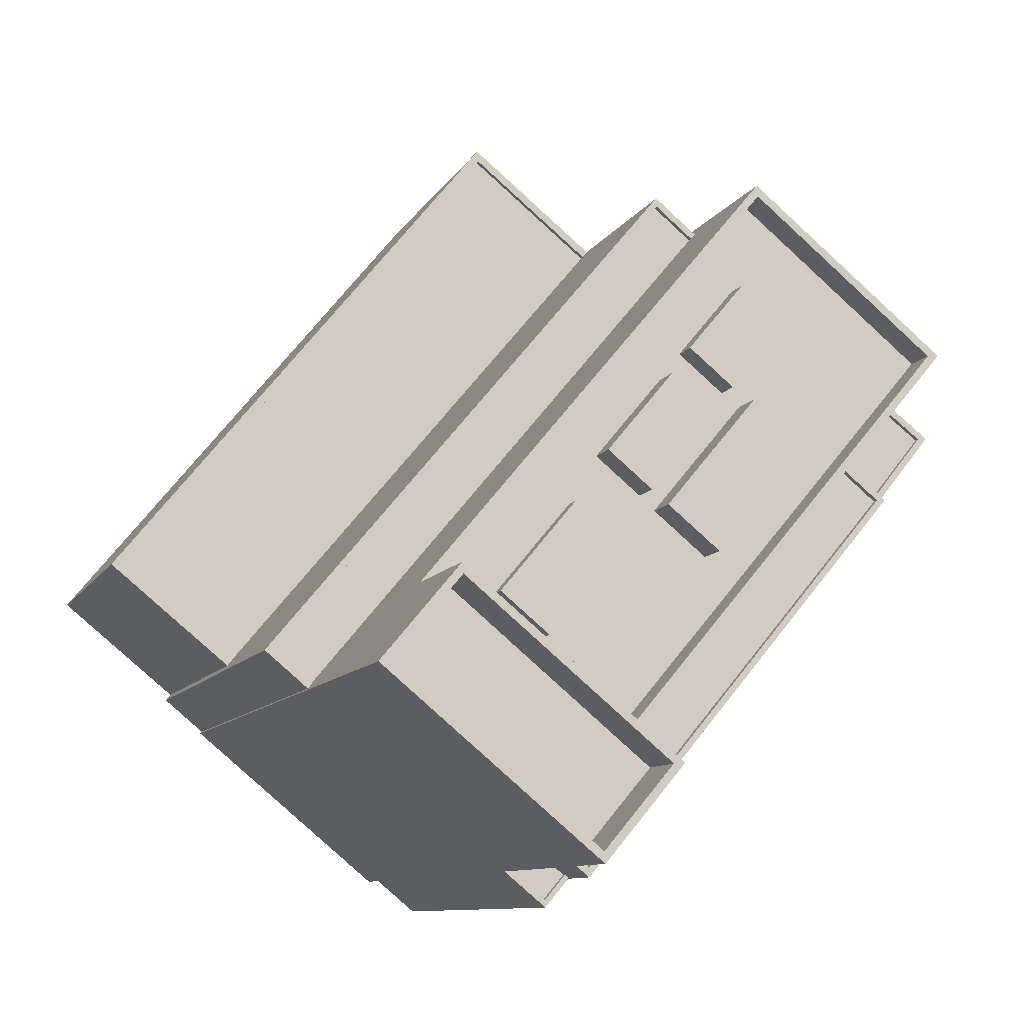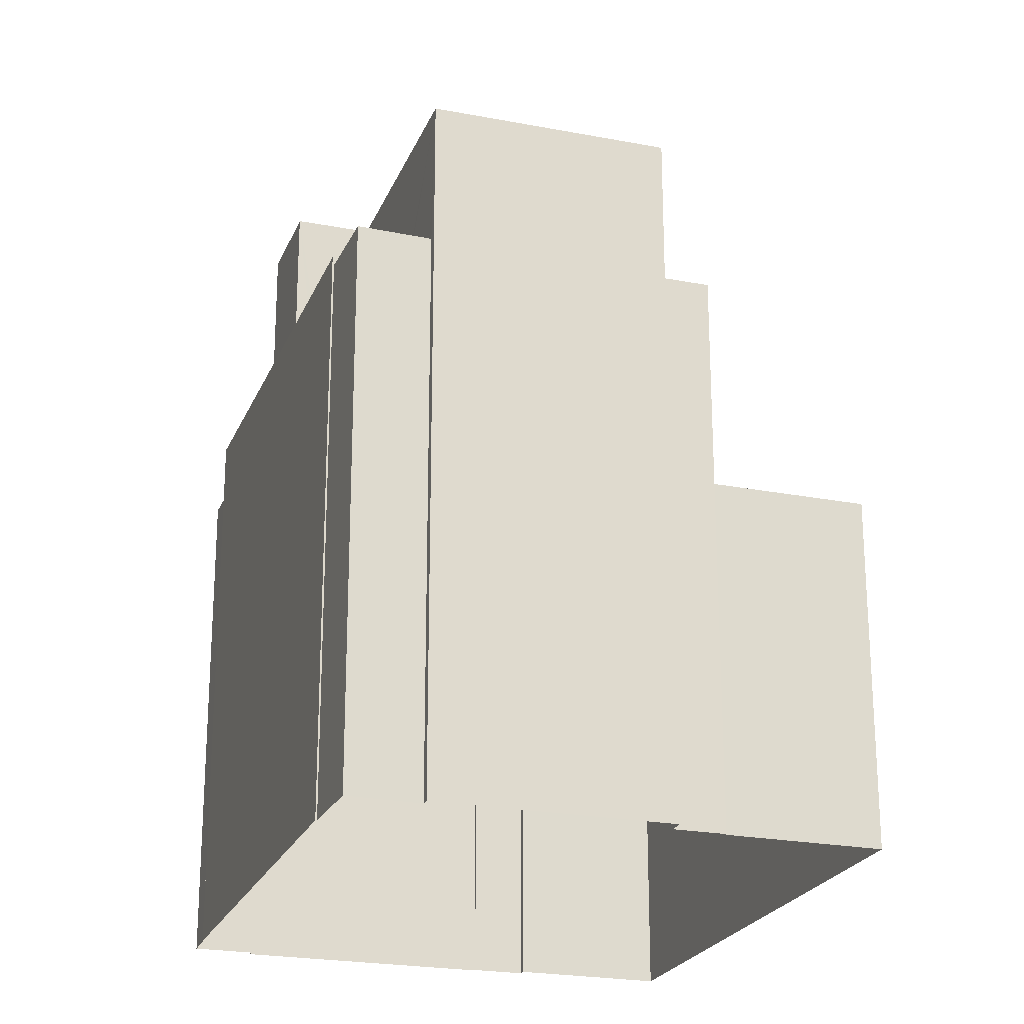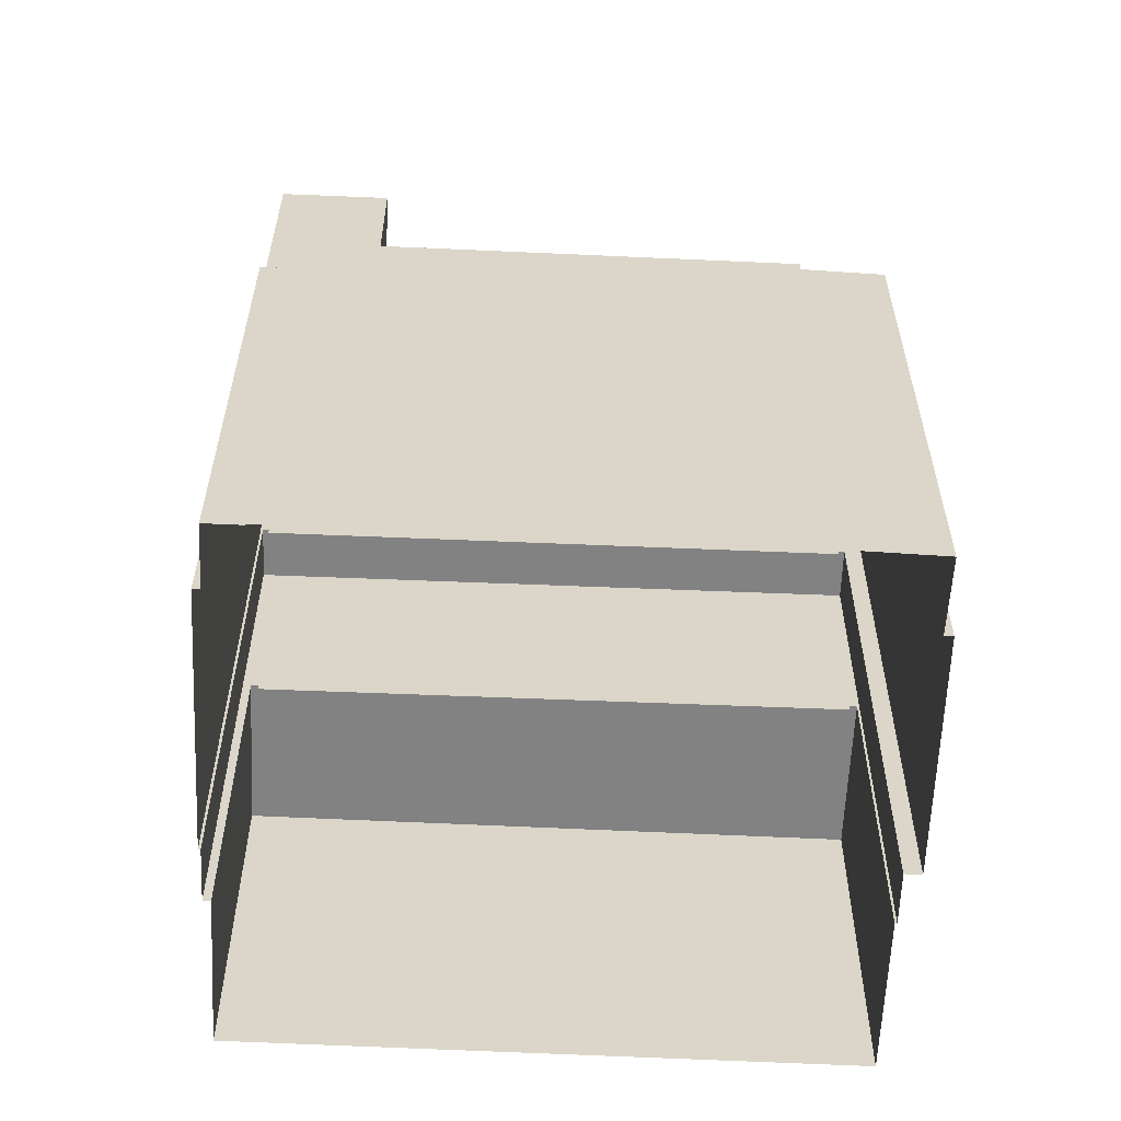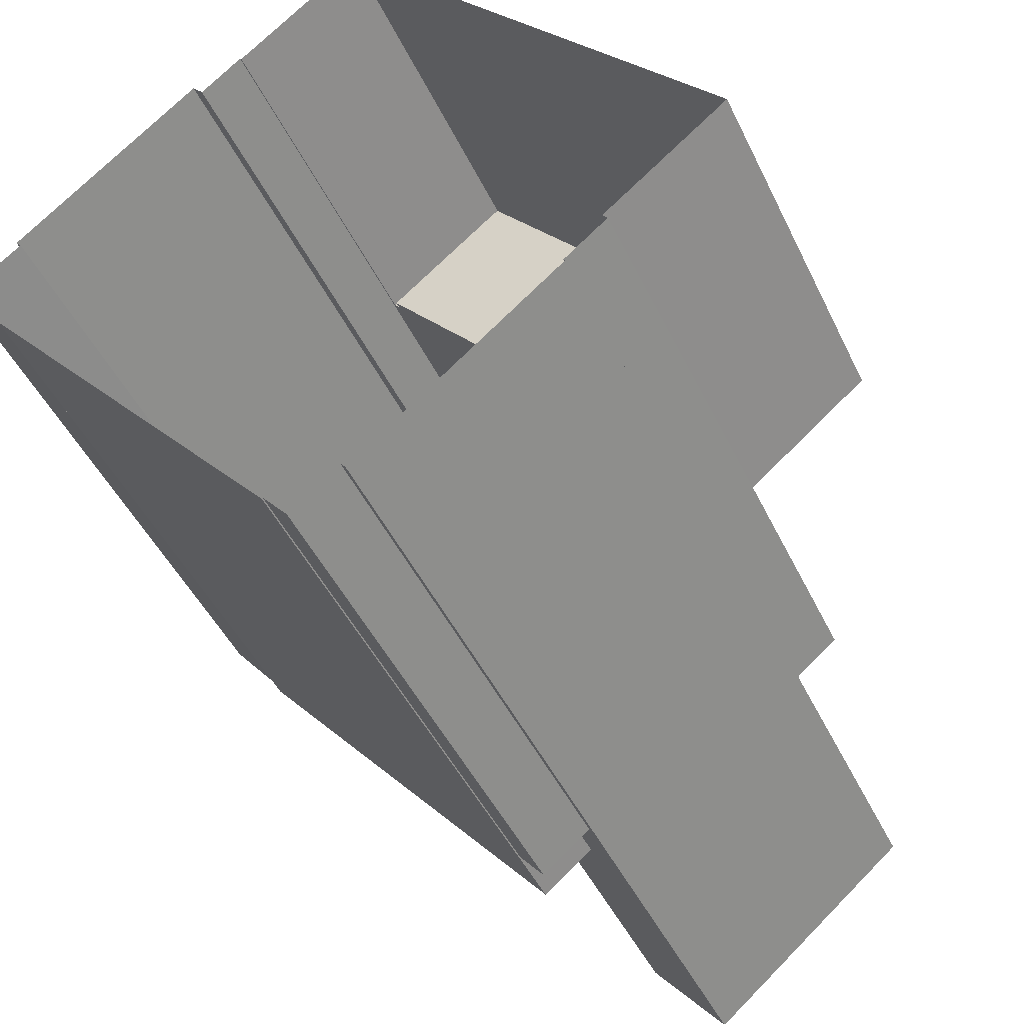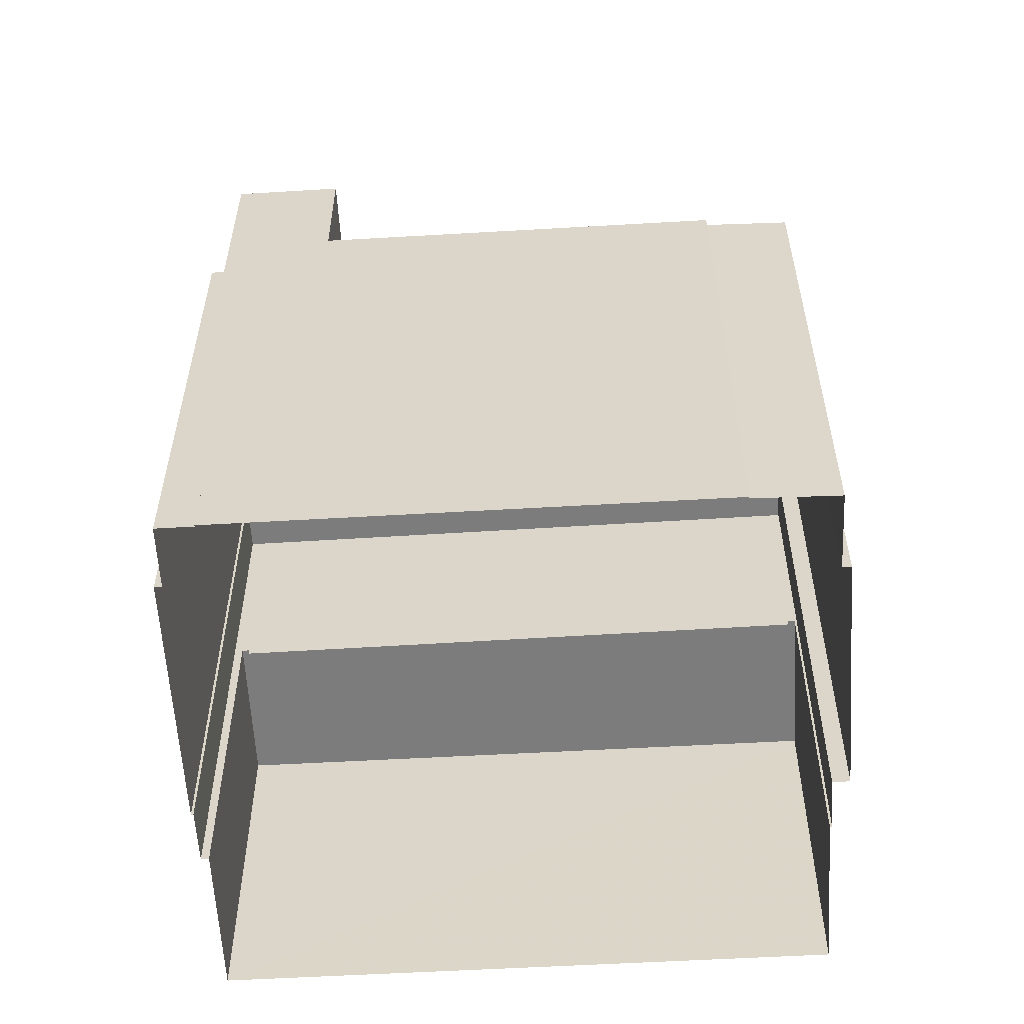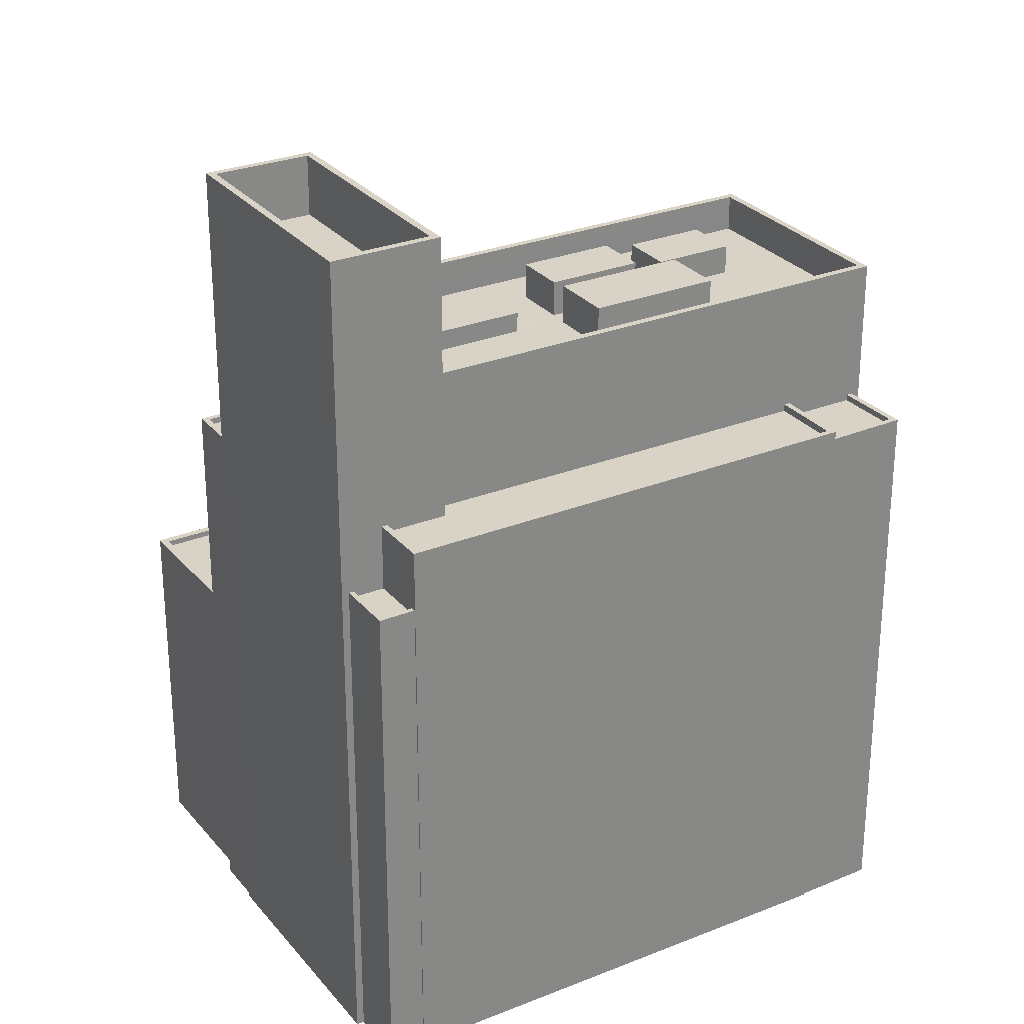
<metadata>
{"format":"obj","ext":"obj","renderer":"f3d","projection":"perspective","resolution":1024,"background":"white","views":[{"elev":-8.9,"azim":-16.4,"up":"+Y"},{"elev":-23.0,"azim":121.9,"up":"+Z"},{"elev":-60.7,"azim":47.6,"up":"+Z"},{"elev":-45.7,"azim":-155.7,"up":"+Y"},{"elev":-58.8,"azim":53.7,"up":"+Z"},{"elev":28.2,"azim":19.0,"up":"+Z"}]}
</metadata>
<code>
v -7815 -3.737e+04 30.51
v -7817 -3.737e+04 30.26
v -7815 -3.737e+04 30.26
v -7817 -3.737e+04 30.51
v -7816 -3.737e+04 30.26
v -7816 -3.737e+04 30.51
v -7817 -3.737e+04 7.381
v -7817 -3.737e+04 30.51
v -7814 -3.737e+04 30.51
v -7814 -3.737e+04 7.379
v -7816 -3.737e+04 7.38
v -7816 -3.737e+04 30.51
v -7819 -3.737e+04 30.27
v -7816 -3.737e+04 7.38
v -7819 -3.737e+04 30.89
v -7816 -3.737e+04 30.88
v -7829 -3.739e+04 7.383
v -7829 -3.739e+04 30.89
v -7829 -3.739e+04 28.4
v -7831 -3.739e+04 30.89
v -7831 -3.739e+04 28.15
v -7829 -3.739e+04 28.4
v -7829 -3.739e+04 28.15
v -7829 -3.739e+04 7.383
v -7831 -3.739e+04 30.59
v -7829 -3.739e+04 30.89
v -7829 -3.739e+04 30.59
v -7831 -3.739e+04 30.89
v -7817 -3.737e+04 30.88
v -7819 -3.737e+04 30.59
v -7817 -3.737e+04 30.58
v -7819 -3.737e+04 30.89
v -7830 -3.739e+04 28.15
v -7830 -3.739e+04 28.4
v -7832 -3.739e+04 28.15
v -7832 -3.739e+04 28.4
v -7832 -3.739e+04 7.385
v -7830 -3.739e+04 7.384
v -7830 -3.739e+04 28.4
v -7832 -3.739e+04 28.4
v -7832 -3.739e+04 7.385
v -7832 -3.739e+04 42.2
v -7829 -3.739e+04 42.2
v -7829 -3.739e+04 30.59
v -7840 -3.738e+04 42.21
v -7840 -3.738e+04 7.389
v -7837 -3.738e+04 36.32
v -7837 -3.738e+04 42.21
v -7837 -3.738e+04 36.32
v -7834 -3.738e+04 34.82
v -7837 -3.738e+04 34.82
v -7830 -3.739e+04 36.31
v -7830 -3.739e+04 30.59
v -7831 -3.738e+04 34.81
v -7830 -3.739e+04 36.31
v -7830 -3.739e+04 34.81
v -7830 -3.739e+04 42.2
v -7837 -3.738e+04 39.71
v -7830 -3.739e+04 39.7
v -7837 -3.738e+04 42.21
v -7832 -3.739e+04 39.7
v -7832 -3.739e+04 42.2
v -7840 -3.738e+04 39.71
v -7840 -3.738e+04 42.21
v -7816 -3.737e+04 7.381
v -7816 -3.737e+04 36.31
v -7824 -3.736e+04 30.6
v -7824 -3.736e+04 7.385
v -7824 -3.736e+04 7.385
v -7824 -3.736e+04 36.31
v -7840 -3.738e+04 30.61
v -7840 -3.738e+04 7.389
v -7824 -3.736e+04 30.6
v -7824 -3.736e+04 30.35
v -7840 -3.738e+04 30.36
v -7840 -3.738e+04 30.61
v -7817 -3.737e+04 34.81
v -7817 -3.737e+04 36.31
v -7818 -3.737e+04 34.81
v -7821 -3.737e+04 34.81
v -7824 -3.736e+04 36.31
v -7824 -3.736e+04 34.81
v -7828 -3.738e+04 34.81
v -7826 -3.738e+04 36.43
v -7828 -3.738e+04 36.43
v -7826 -3.738e+04 34.81
v -7824 -3.737e+04 36.43
v -7824 -3.737e+04 34.81
v -7822 -3.737e+04 36.43
v -7822 -3.737e+04 34.81
v -7826 -3.737e+04 34.81
v -7825 -3.737e+04 34.81
v -7825 -3.737e+04 36.01
v -7826 -3.737e+04 36.01
v -7824 -3.737e+04 36.01
v -7824 -3.737e+04 34.81
v -7823 -3.737e+04 36.01
v -7823 -3.737e+04 34.81
v -7830 -3.737e+04 34.82
v -7828 -3.738e+04 36.28
v -7830 -3.737e+04 36.29
v -7828 -3.738e+04 34.81
v -7827 -3.737e+04 36.28
v -7827 -3.737e+04 34.81
v -7826 -3.737e+04 36.28
v -7826 -3.737e+04 34.81
v -7826 -3.737e+04 34.81
v -7832 -3.738e+04 35.63
v -7834 -3.738e+04 35.63
v -7832 -3.738e+04 34.82
v -7832 -3.738e+04 34.81
v -7834 -3.738e+04 34.82
v -7831 -3.738e+04 35.63
v -7831 -3.738e+04 34.82
v -7829 -3.738e+04 35.63
v -7830 -3.738e+04 34.81
v -7829 -3.738e+04 34.81
v -7841 -3.738e+04 21.74
v -7846 -3.738e+04 21.5
v -7846 -3.738e+04 21.75
v -7841 -3.738e+04 21.49
v -7831 -3.736e+04 21.74
v -7831 -3.736e+04 21.49
v -7826 -3.736e+04 21.74
v -7826 -3.736e+04 21.49
v -7831 -3.736e+04 21.74
v -7831 -3.736e+04 7.389
v -7846 -3.738e+04 7.393
v -7846 -3.738e+04 21.75
v -7826 -3.736e+04 21.74
v -7826 -3.736e+04 7.386
v -7841 -3.738e+04 21.74
v -7841 -3.738e+04 7.39
v -7842 -3.738e+04 7.39
v -7842 -3.738e+04 30.61
v -7826 -3.736e+04 7.386
v -7826 -3.736e+04 30.61
v -7826 -3.736e+04 30.61
v -7826 -3.736e+04 30.36
v -7841 -3.738e+04 30.36
v -7841 -3.738e+04 30.61
f 7 10 11
f 7 68 65
f 14 17 24
f 14 24 11
f 133 128 127
f 24 38 37
f 68 7 69
f 131 136 69
f 133 127 131
f 72 41 46
f 72 37 41
f 72 134 133
f 11 69 7
f 11 24 37
f 69 133 131
f 11 37 72
f 69 72 133
f 11 72 69
f 1 2 3
f 1 4 2
f 5 1 3
f 5 6 1
f 7 8 9
f 10 7 9
f 11 10 9
f 12 11 9
f 5 13 6
f 11 12 14
f 13 15 6
f 14 12 16
f 6 15 16
f 12 6 16
f 17 16 18
f 17 14 16
f 19 20 21
f 20 19 18
f 18 22 17
f 21 23 19
f 17 22 24
f 19 22 18
f 25 26 27
f 25 28 26
f 29 30 31
f 29 32 30
f 29 31 27
f 26 29 27
f 19 33 34
f 19 23 33
f 35 34 33
f 35 36 34
f 37 38 39
f 40 37 39
f 22 39 38
f 24 22 38
f 41 37 40
f 41 40 42
f 42 28 43
f 28 44 43
f 28 25 44
f 36 35 21
f 21 20 36
f 42 20 28
f 40 36 20
f 40 20 42
f 42 45 46
f 41 42 46
f 47 48 49
f 48 43 50
f 51 49 50
f 52 43 44
f 52 44 53
f 54 50 55
f 54 55 56
f 55 43 52
f 49 48 50
f 50 43 55
f 57 58 59
f 57 60 58
f 57 59 61
f 62 57 61
f 62 61 63
f 64 62 63
f 60 63 58
f 60 64 63
f 7 65 8
f 32 52 53
f 65 66 8
f 2 4 13
f 53 30 32
f 66 52 32
f 13 4 15
f 66 4 8
f 32 15 66
f 15 4 66
f 67 68 69
f 70 68 67
f 71 72 46
f 48 47 45
f 70 73 47
f 47 74 75
f 71 46 45
f 73 74 47
f 70 67 73
f 47 76 71
f 47 75 76
f 47 71 45
f 66 65 68
f 70 66 68
f 77 78 79
f 79 78 80
f 80 81 82
f 80 78 81
f 56 78 77
f 56 55 78
f 51 82 81
f 49 51 81
f 83 84 85
f 83 86 84
f 87 83 85
f 87 88 83
f 89 88 87
f 89 90 88
f 86 90 89
f 84 86 89
f 91 92 93
f 94 91 93
f 91 94 95
f 96 91 95
f 97 96 95
f 97 98 96
f 92 97 93
f 92 98 97
f 99 100 101
f 99 102 100
f 99 101 103
f 104 99 103
f 103 105 106
f 103 106 104
f 105 107 106
f 102 105 100
f 102 107 105
f 108 109 110
f 108 110 111
f 109 112 110
f 112 109 113
f 114 112 113
f 113 115 116
f 113 116 114
f 115 117 116
f 111 115 108
f 111 117 115
f 118 119 120
f 118 121 119
f 122 119 123
f 122 120 119
f 124 122 123
f 125 124 123
f 126 127 128
f 129 126 128
f 130 127 126
f 130 131 127
f 132 129 128
f 133 132 128
f 133 134 132
f 134 135 132
f 131 130 136
f 118 135 137
f 125 121 124
f 136 130 137
f 130 124 137
f 132 135 118
f 124 121 118
f 124 118 137
f 134 71 135
f 134 72 71
f 67 136 137
f 67 69 136
f 73 138 139
f 74 73 139
f 76 140 141
f 76 75 140
f 138 140 139
f 138 141 140
f 5 3 2
f 13 5 2
f 6 12 1
f 4 1 8
f 8 1 9
f 1 12 9
f 28 20 26
f 32 29 15
f 20 18 26
f 15 29 16
f 26 18 16
f 29 26 16
f 30 44 31
f 31 44 27
f 30 53 44
f 27 44 25
f 21 35 33
f 23 21 33
f 36 40 34
f 19 34 22
f 22 34 39
f 34 40 39
f 42 43 57
f 42 57 62
f 48 45 64
f 48 57 43
f 60 48 64
f 57 48 60
f 58 61 59
f 58 63 61
f 62 45 42
f 62 64 45
f 79 90 77
f 77 86 56
f 86 54 56
f 90 86 77
f 54 111 50
f 50 111 110
f 106 107 92
f 54 86 117
f 79 80 98
f 92 88 98
f 90 79 98
f 116 117 102
f 83 117 86
f 111 54 117
f 102 83 107
f 88 90 98
f 83 88 107
f 107 88 92
f 102 117 83
f 99 82 51
f 112 51 50
f 80 82 96
f 112 50 110
f 98 80 96
f 102 114 116
f 92 91 104
f 106 92 104
f 114 51 112
f 91 96 82
f 102 99 114
f 99 104 82
f 99 51 114
f 104 91 82
f 55 52 78
f 52 66 78
f 49 81 47
f 47 81 70
f 81 66 70
f 78 66 81
f 89 85 84
f 89 87 85
f 97 95 94
f 93 97 94
f 103 101 100
f 105 103 100
f 115 109 108
f 115 113 109
f 121 123 119
f 121 125 123
f 130 122 124
f 120 132 118
f 120 129 132
f 126 122 130
f 129 122 126
f 129 120 122
f 73 67 138
f 71 141 135
f 67 137 138
f 76 141 71
f 141 137 135
f 138 137 141
f 74 139 140
f 75 74 140

</code>
